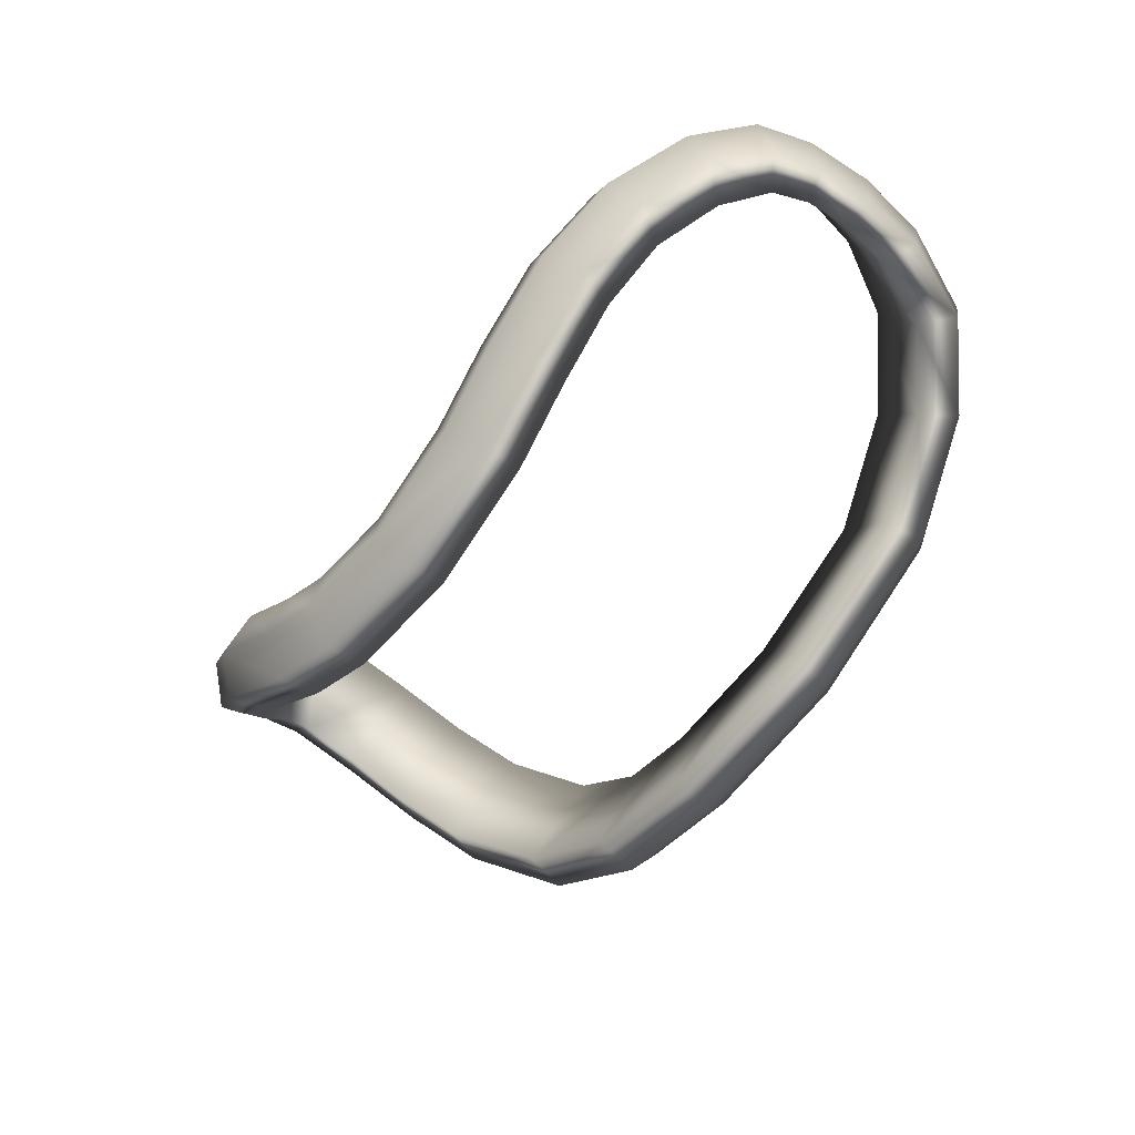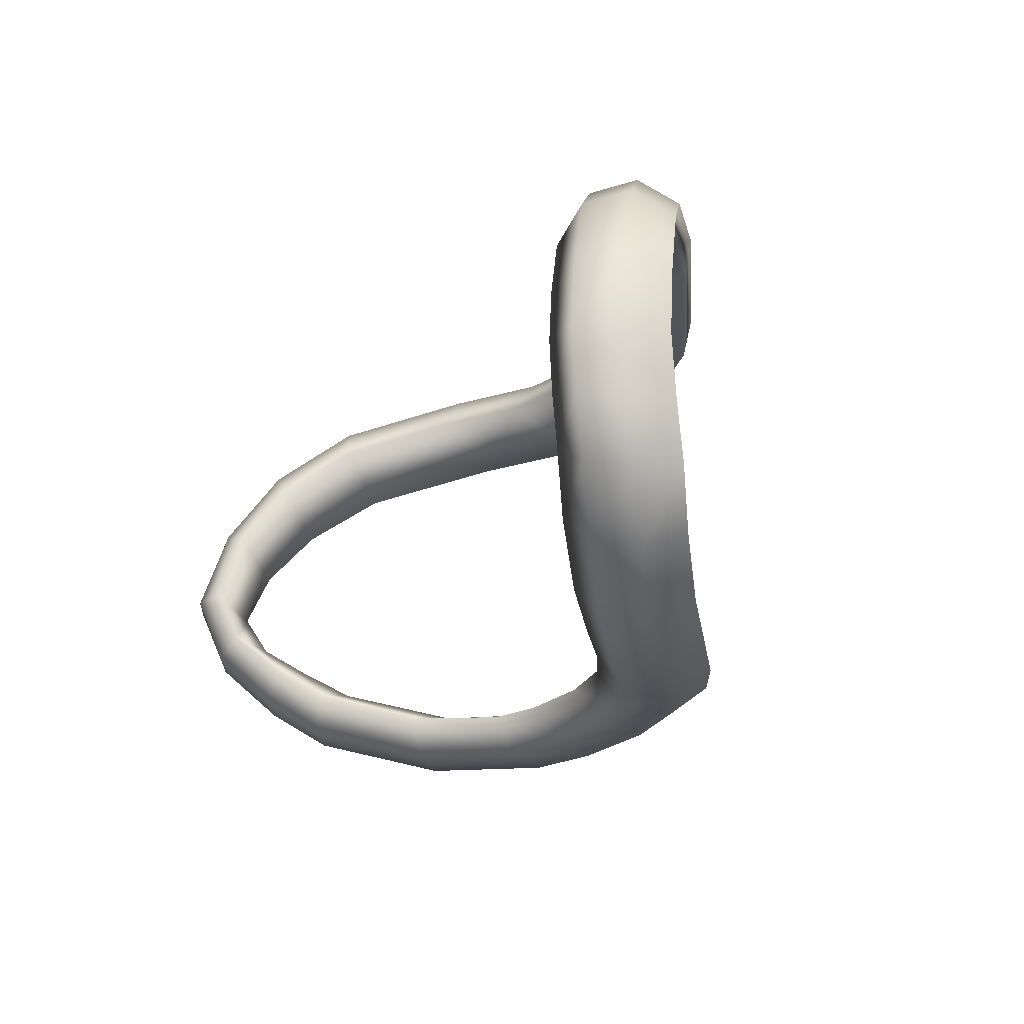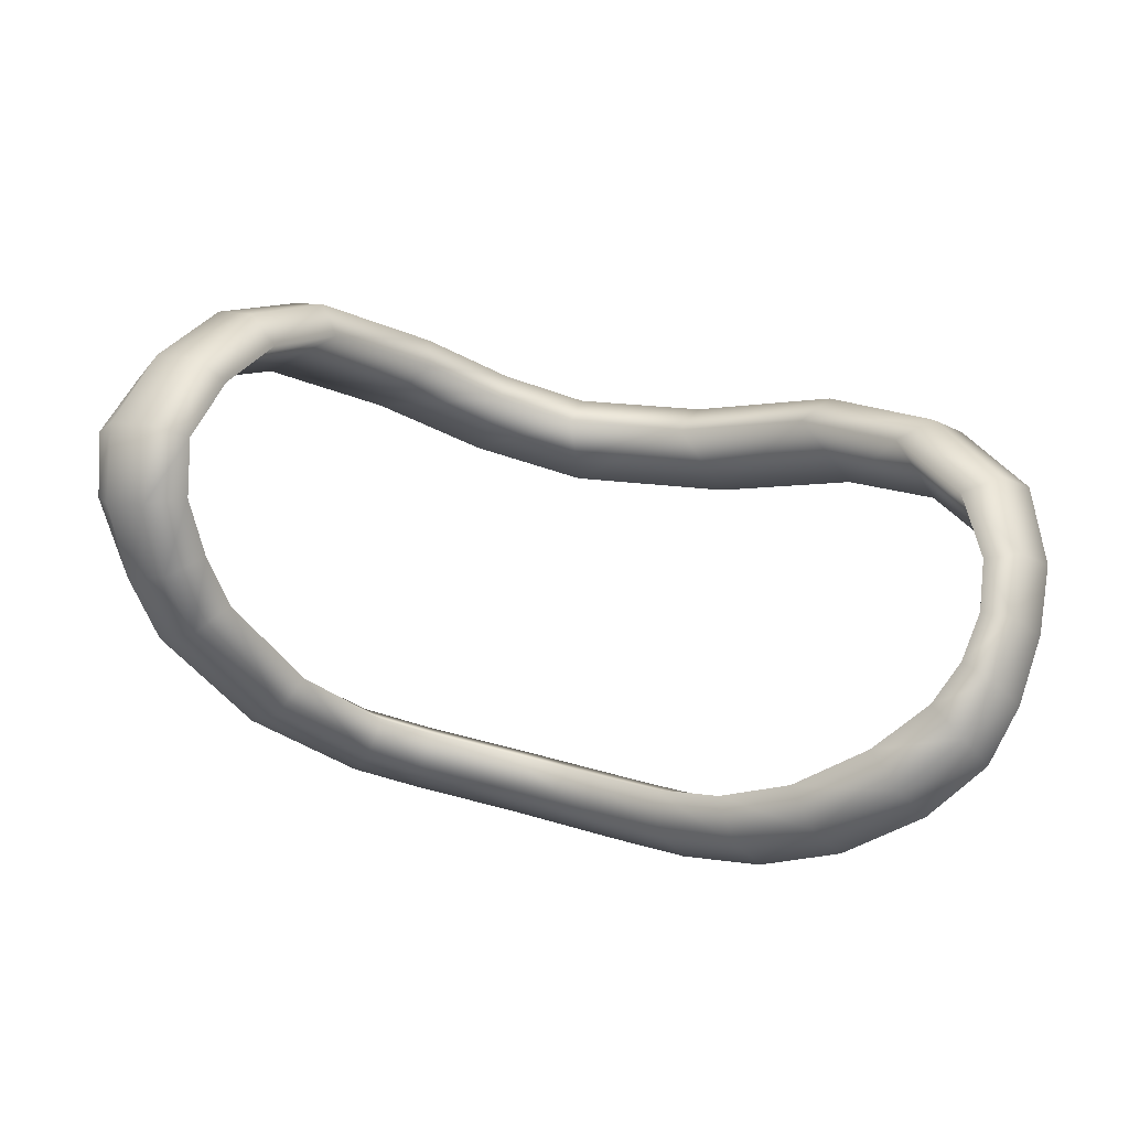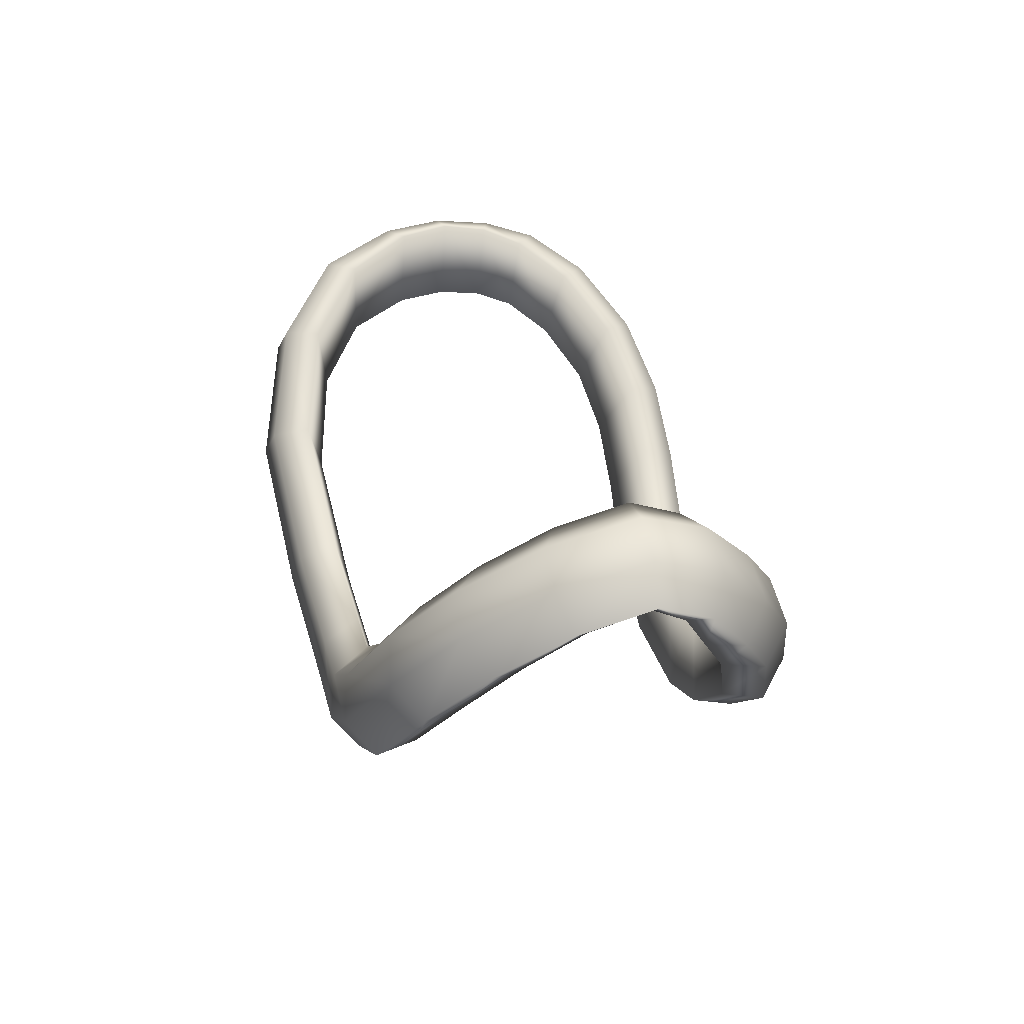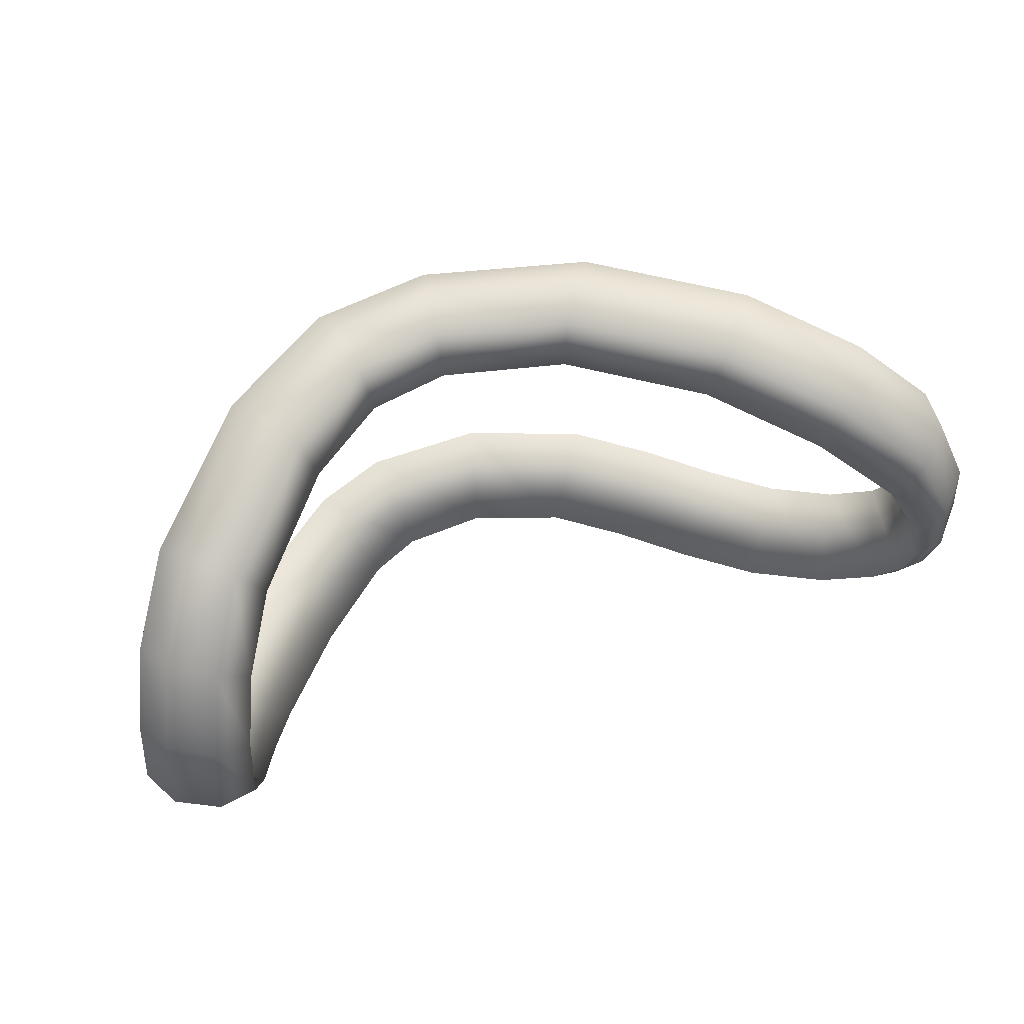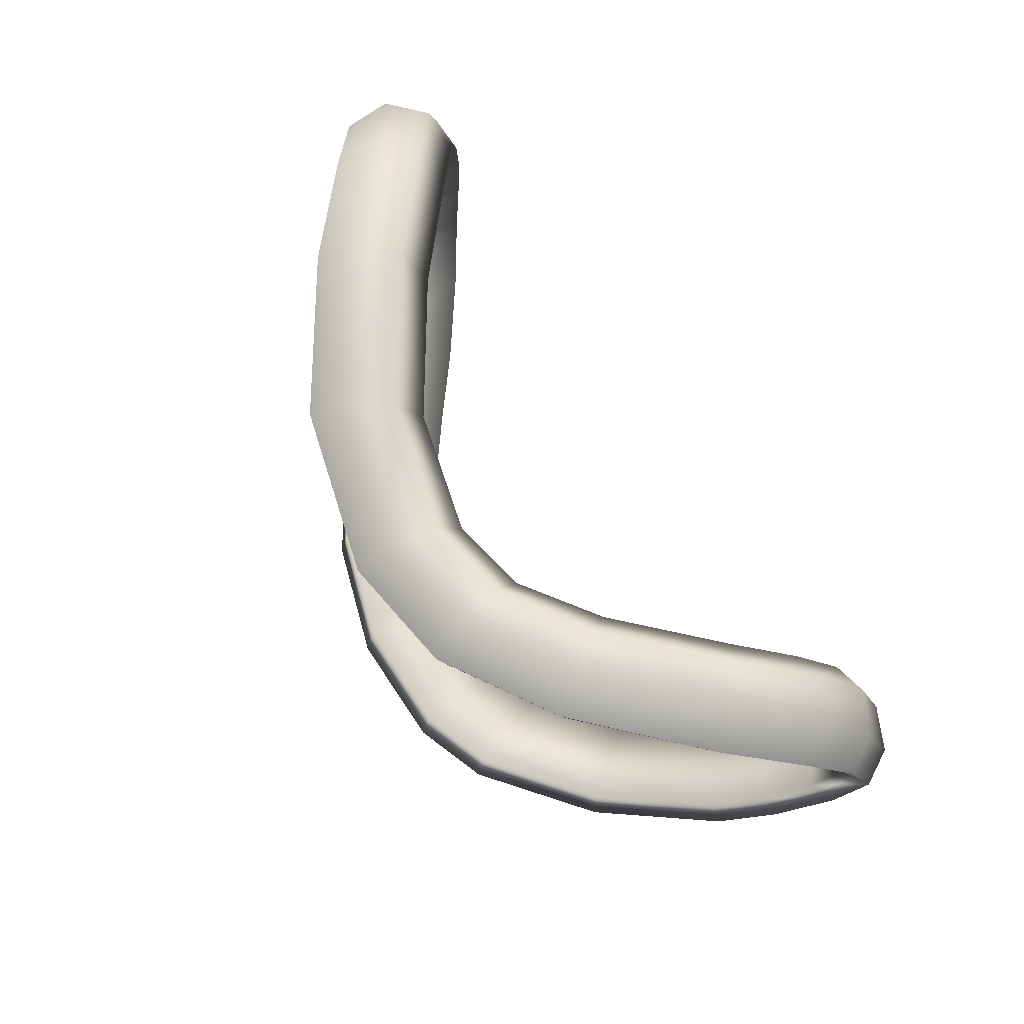
<metadata>
{"format":"obj","ext":"obj","renderer":"f3d","projection":"perspective","resolution":1024,"background":"white","views":[{"elev":-54.4,"azim":-129.9,"up":"+Y"},{"elev":-21.2,"azim":-120.9,"up":"+Z"},{"elev":72.7,"azim":-165.4,"up":"+Y"},{"elev":28.4,"azim":76.6,"up":"+Y"},{"elev":65.5,"azim":159.7,"up":"+Z"},{"elev":70.1,"azim":55.3,"up":"+Z"}]}
</metadata>
<code>
g ENV_S05_Vines_03_MO
v 1.052 0.8729 0.01551
v 1.097 0.788 0.01551
v 1.069 0.7277 0.1859
v 1.069 0.7277 -0.1154
v 1.022 0.8094 0.2173
v 1.007 0.6094 0.3451
v 1.022 0.8094 -0.1468
v 1.007 0.6094 -0.2154
v 0.9565 0.6849 0.4001
v 0.8901 0.4429 0.4696
v 0.9565 0.6848 -0.2705
v 0.9316 0.4957 -0.2931
v 0.8363 0.5128 0.5337
v 0.6329 0.186 0.5407
v 0.8784 0.5668 -0.3569
v 0.7193 0.261 -0.3785
v 0.5875 0.2598 0.6047
v 0.3725 0.03453 0.5438
v 0.6691 0.3324 -0.4428
v 0.4597 0.06958 -0.3975
v 0.3524 0.117 0.6077
v 0.1002 0.005515 0.538
v 0.4293 0.1494 -0.4612
v 0.2839 0.01152 -0.3909
v 0.1149 0.08758 0.6017
v -0.2711 0.119 0.5606
v 0.2751 0.09558 -0.4551
v 0.006759 0.01695 -0.3905
v -0.2192 0.1898 0.6227
v -0.5888 0.3475 0.5811
v 0.03317 0.09722 -0.4542
v -0.2724 0.1143 -0.4108
v -0.5369 0.4218 0.6418
v -0.8054 0.537 0.5156
v -0.2188 0.1847 -0.473
v -0.4472 0.2309 -0.4305
v -0.7738 0.6278 0.5651
v -0.9477 0.6518 0.3887
v -0.3896 0.2999 -0.4927
v -0.609 0.3644 -0.4321
v -0.933 0.7535 0.4215
v -1.001 0.7053 0.2153
v -0.558 0.4394 -0.4927
v -0.755 0.4938 -0.3952
v -0.9977 0.8119 0.2326
v -1.008 0.7189 0.06464
v -0.7175 0.5802 -0.4492
v -0.8887 0.6054 -0.3095
v -0.8665 0.703 -0.3508
v -0.9739 0.673 -0.2002
v -0.9629 0.7769 -0.2273
v -1.001 0.7053 -0.07931
v -0.9976 0.8132 -0.09162
v -1.009 0.8284 0.06856
v -0.3251 0.3869 -0.4732
v -0.4862 0.5202 -0.4732
v -0.6414 0.6573 -0.4304
v -0.7928 0.7819 -0.3294
v -0.8906 0.8584 -0.2041
v -0.9243 0.8952 -0.0779
v -0.9358 0.9106 0.0639
v -0.1602 0.2769 -0.4542
v -0.9256 0.895 0.2138
v 0.06215 0.2029 -0.4382
v -0.8607 0.8343 0.3982
v 0.2659 0.206 -0.4398
v -0.6984 0.7054 0.5457
v 0.3934 0.254 -0.4445
v -0.4655 0.503 0.6224
v 0.5976 0.4135 -0.4273
v -0.1614 0.2826 0.6041
v 0.7921 0.6341 -0.3439
v 0.1318 0.1965 0.5867
v 0.8648 0.7452 -0.2606
v 0.3298 0.2254 0.5918
v 0.9262 0.8629 -0.1413
v 0.5255 0.3492 0.5876
v 0.9549 0.9235 0.01551
v 0.9262 0.8629 0.2118
v 0.864 0.9111 0.01551
v 0.8404 0.8581 -0.1044
v 0.8645 0.7453 0.39
v 0.7529 0.5838 0.5194
v 0.8404 0.8581 0.1748
v 0.7882 0.7549 0.3241
v 0.6918 0.6125 0.438
v 1.034 0.7474 0.01551
v 0.7882 0.7549 -0.1944
v 1.011 0.6948 0.1427
v 1.011 0.6948 -0.07224
v 0.7258 0.6573 -0.2643
v 0.4939 0.4029 0.5018
v 0.9578 0.5911 0.2682
v 1.097 0.788 0.01551
v 1.069 0.7277 0.1859
v 1.069 0.7277 -0.1154
v 1.007 0.6094 0.3451
v 0.8562 0.443 0.3761
v 0.8901 0.4429 0.4696
v 0.9578 0.5911 -0.1386
v 1.007 0.6094 -0.2154
v 0.6188 0.2043 0.443
v 0.6329 0.186 0.5407
v 0.893 0.4906 -0.2016
v 0.9316 0.4957 -0.2931
v 0.3196 0.288 0.5063
v 0.3709 0.05937 0.4461
v 0.3725 0.03453 0.5438
v 0.1395 0.2601 0.5009
v 0.1014 0.03087 0.4404
v 0.1002 0.005515 0.538
v -0.1342 0.3385 0.5168
v -0.2661 0.1419 0.4627
v -0.2711 0.119 0.5606
v -0.4115 0.5378 0.5357
v -0.5628 0.353 0.485
v -0.5888 0.3475 0.5811
v -0.6242 0.7234 0.4692
v -0.7531 0.5202 0.4324
v -0.8054 0.537 0.5156
v -0.778 0.8447 0.3351
v -0.8806 0.6247 0.322
v -0.9477 0.6518 0.3887
v -0.8481 0.9035 0.1792
v -0.9288 0.6757 0.1763
v -1.001 0.7053 0.2153
v -0.8626 0.9188 0.05657
v -0.9351 0.6891 0.0559
v -1.008 0.7189 0.06464
v -1.001 0.7053 -0.07931
v -0.9288 0.6757 -0.052
v -0.9739 0.673 -0.2002
v -0.8481 0.9035 -0.05406
v -0.9045 0.6446 -0.1422
v -0.8887 0.6054 -0.3095
v -0.8084 0.8678 -0.1498
v -0.8271 0.5817 -0.234
v -0.755 0.4938 -0.3952
v -0.712 0.7947 -0.2584
v -0.7087 0.4818 -0.3075
v -0.609 0.3644 -0.4321
v -0.572 0.679 -0.3505
v -0.5811 0.3682 -0.3363
v -0.4472 0.2309 -0.4305
v -0.43 0.5532 -0.3868
v -0.4345 0.2478 -0.3323
v -0.2724 0.1143 -0.4108
v -0.2824 0.4316 -0.3844
v -0.2682 0.1379 -0.3129
v 0.006759 0.01695 -0.3905
v -0.1332 0.3333 -0.3667
v 0.008301 0.04227 -0.2929
v 0.2839 0.01152 -0.3909
v 0.07491 0.2654 -0.3523
v 0.2841 0.03678 -0.2933
v 0.4597 0.06958 -0.3975
v 0.2624 0.2699 -0.3544
v 0.4552 0.09339 -0.2997
v 0.7193 0.261 -0.3785
v 0.3756 0.3143 -0.3589
v 0.6995 0.2748 -0.2814
v 0.5575 0.4624 -0.3408
g ENV_S05_Vines_03_MO_0
f 3 2 1
f 2 4 1
f 5 3 1
f 6 3 5
f 4 7 1
f 4 8 7
f 9 6 5
f 10 6 9
f 8 11 7
f 8 12 11
f 13 10 9
f 14 10 13
f 12 15 11
f 12 16 15
f 17 14 13
f 18 14 17
f 16 19 15
f 16 20 19
f 21 18 17
f 22 18 21
f 20 23 19
f 20 24 23
f 25 22 21
f 26 22 25
f 24 27 23
f 24 28 27
f 29 26 25
f 30 26 29
f 28 31 27
f 28 32 31
f 33 30 29
f 34 30 33
f 32 35 31
f 32 36 35
f 37 34 33
f 38 34 37
f 36 39 35
f 36 40 39
f 41 38 37
f 42 38 41
f 40 43 39
f 40 44 43
f 45 42 41
f 46 42 45
f 44 47 43
f 44 48 47
f 48 49 47
f 48 50 49
f 50 51 49
f 50 52 51
f 52 46 53
f 52 53 51
f 54 46 45
f 46 54 53
f 55 39 43
f 56 43 47
f 56 55 43
f 57 47 49
f 57 56 47
f 58 49 51
f 58 57 49
f 59 51 53
f 59 58 51
f 60 53 54
f 60 59 53
f 54 45 61
f 61 60 54
f 55 62 39
f 62 35 39
f 45 63 61
f 45 41 63
f 62 64 35
f 64 31 35
f 41 65 63
f 41 37 65
f 64 66 31
f 66 27 31
f 37 67 65
f 37 33 67
f 66 68 27
f 68 23 27
f 33 69 67
f 33 29 69
f 68 70 23
f 70 19 23
f 29 71 69
f 29 25 71
f 70 72 19
f 72 15 19
f 25 73 71
f 25 21 73
f 72 74 15
f 74 11 15
f 21 75 73
f 21 17 75
f 74 76 11
f 76 7 11
f 17 77 75
f 17 13 77
f 7 76 78
f 1 7 78
f 1 78 79
f 5 1 79
f 78 76 80
f 79 78 80
f 76 74 81
f 76 81 80
f 5 79 82
f 9 5 82
f 13 9 83
f 13 83 77
f 9 82 83
f 84 79 80
f 82 79 84
f 83 82 85
f 85 82 84
f 77 83 86
f 86 83 85
f 84 80 87
f 80 81 87
f 74 88 81
f 74 72 88
f 85 84 89
f 89 84 87
f 81 90 87
f 81 88 90
f 72 91 88
f 72 70 91
f 92 77 86
f 75 77 92
f 86 85 93
f 93 85 89
f 89 87 94
f 87 90 94
f 95 89 94
f 93 89 95
f 90 96 94
f 97 93 95
f 98 86 93
f 98 93 97
f 92 86 98
f 99 98 97
f 90 100 96
f 88 100 90
f 100 101 96
f 88 91 100
f 102 98 99
f 102 92 98
f 103 102 99
f 100 104 101
f 91 104 100
f 104 105 101
f 106 92 102
f 106 75 92
f 73 75 106
f 107 102 103
f 107 106 102
f 108 107 103
f 109 73 106
f 109 106 107
f 71 73 109
f 110 107 108
f 110 109 107
f 111 110 108
f 112 71 109
f 112 109 110
f 69 71 112
f 113 110 111
f 113 112 110
f 114 113 111
f 115 69 112
f 115 112 113
f 67 69 115
f 116 113 114
f 116 115 113
f 117 116 114
f 118 67 115
f 118 115 116
f 65 67 118
f 119 116 117
f 119 118 116
f 120 119 117
f 121 65 118
f 121 118 119
f 63 65 121
f 122 119 120
f 122 121 119
f 123 122 120
f 124 63 121
f 124 121 122
f 61 63 124
f 125 122 123
f 125 124 122
f 126 125 123
f 127 61 124
f 127 124 125
f 128 125 126
f 128 127 125
f 129 128 126
f 128 129 130
f 131 128 130
f 127 128 131
f 131 130 132
f 61 127 133
f 133 127 131
f 60 61 133
f 134 131 132
f 133 131 134
f 134 132 135
f 60 133 136
f 136 133 134
f 59 60 136
f 137 134 135
f 136 134 137
f 137 135 138
f 59 136 139
f 139 136 137
f 58 59 139
f 140 137 138
f 139 137 140
f 140 138 141
f 58 139 142
f 142 139 140
f 57 58 142
f 143 140 141
f 142 140 143
f 143 141 144
f 57 142 145
f 145 142 143
f 56 57 145
f 146 143 144
f 145 143 146
f 146 144 147
f 56 145 148
f 148 145 146
f 55 56 148
f 149 146 147
f 148 146 149
f 149 147 150
f 55 148 151
f 151 148 149
f 62 55 151
f 152 149 150
f 151 149 152
f 152 150 153
f 62 151 154
f 154 151 152
f 64 62 154
f 155 152 153
f 154 152 155
f 155 153 156
f 64 154 157
f 157 154 155
f 66 64 157
f 158 155 156
f 157 155 158
f 158 156 159
f 66 157 160
f 160 157 158
f 68 66 160
f 161 158 159
f 160 158 161
f 161 159 105
f 104 161 105
f 68 160 162
f 162 160 161
f 162 161 104
f 70 68 162
f 91 162 104
f 70 162 91

</code>
